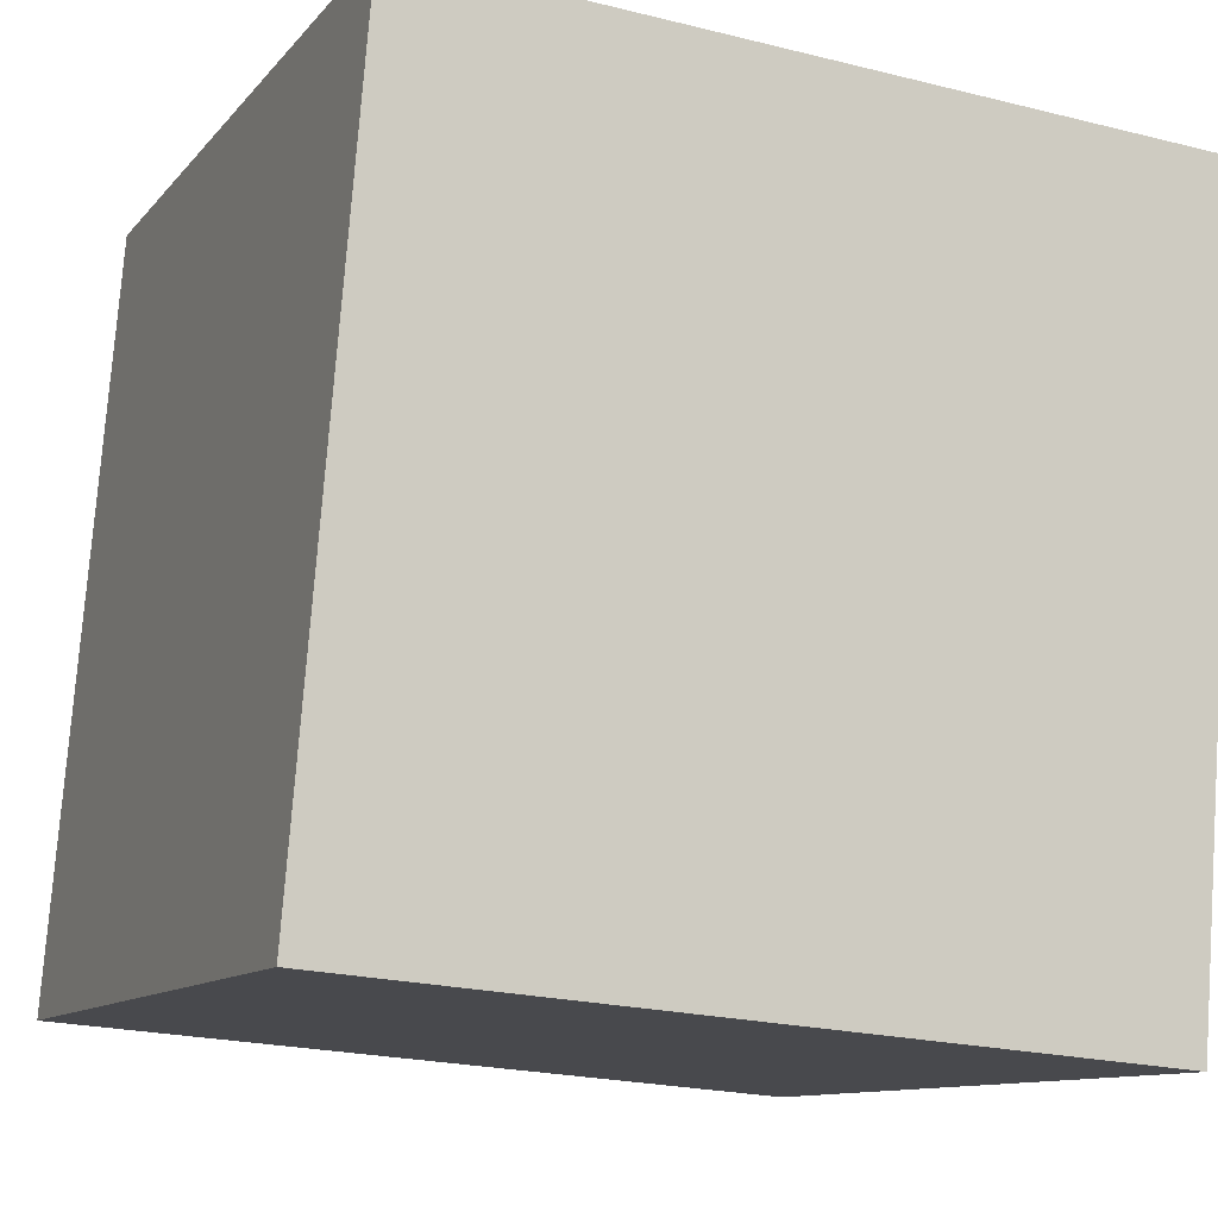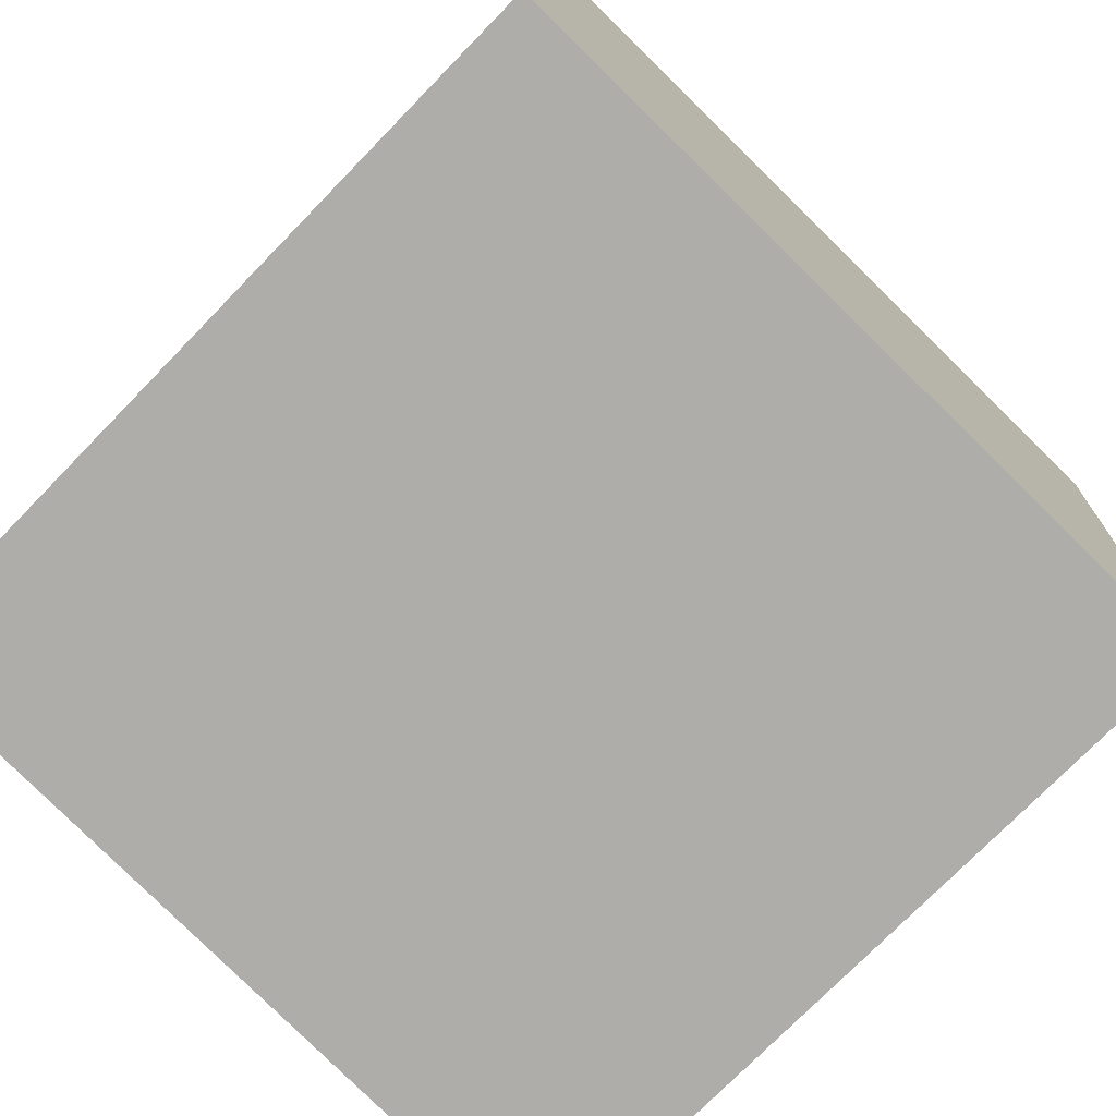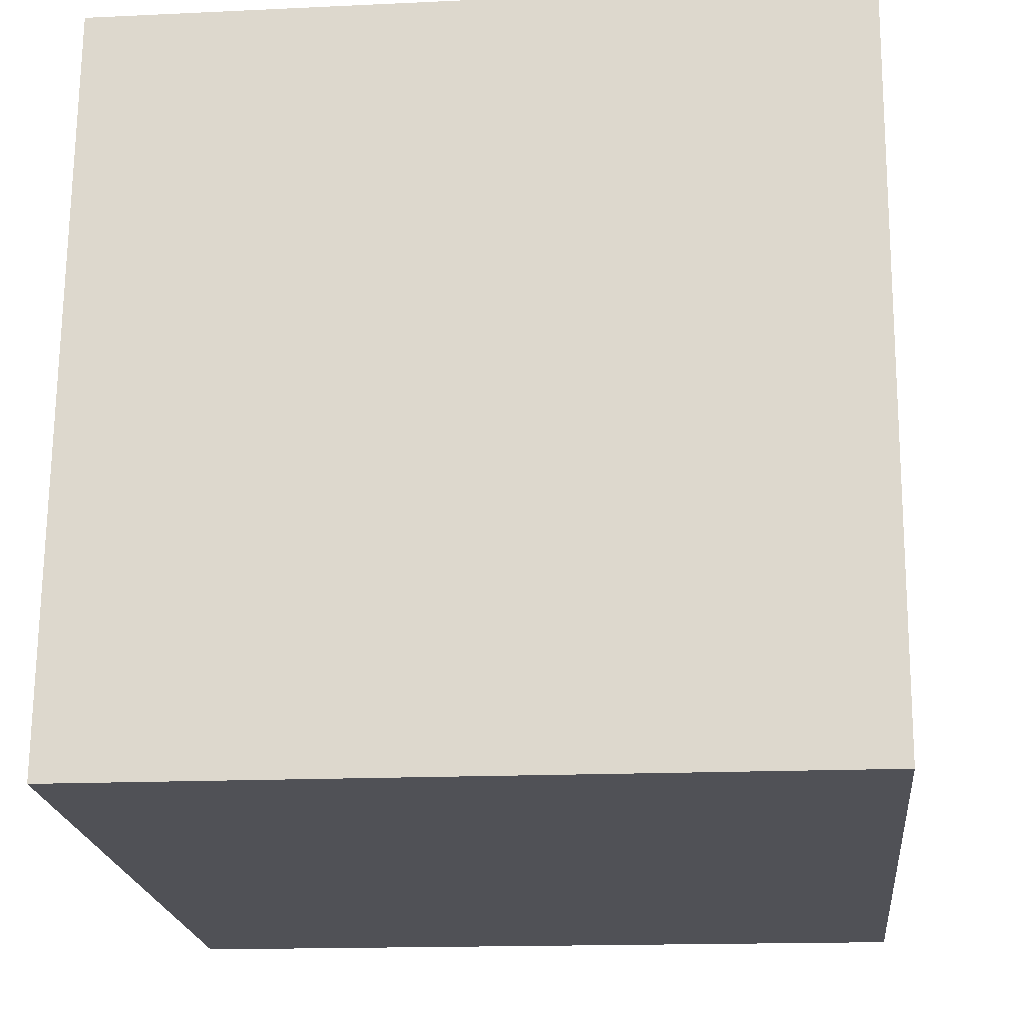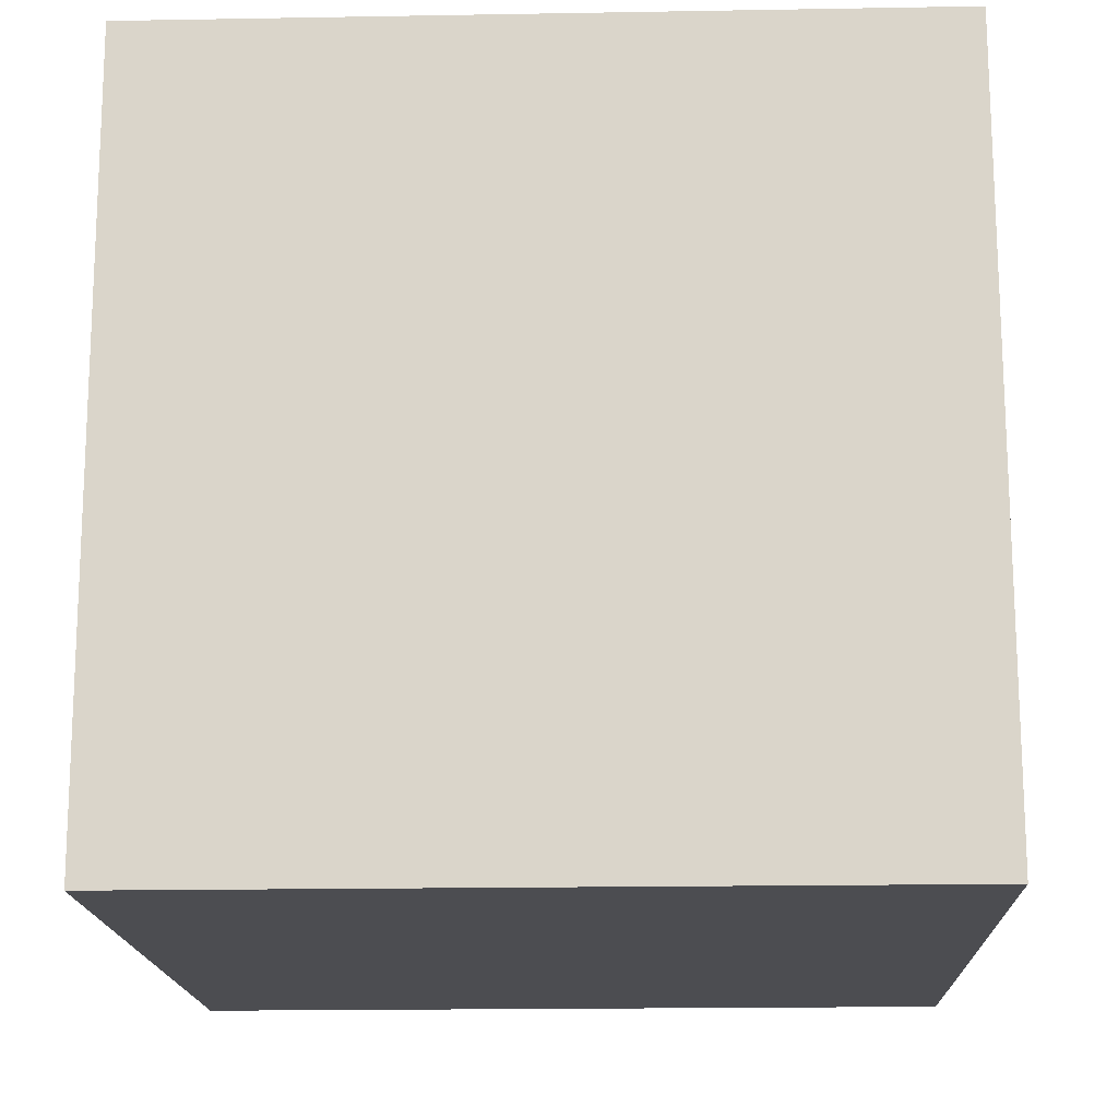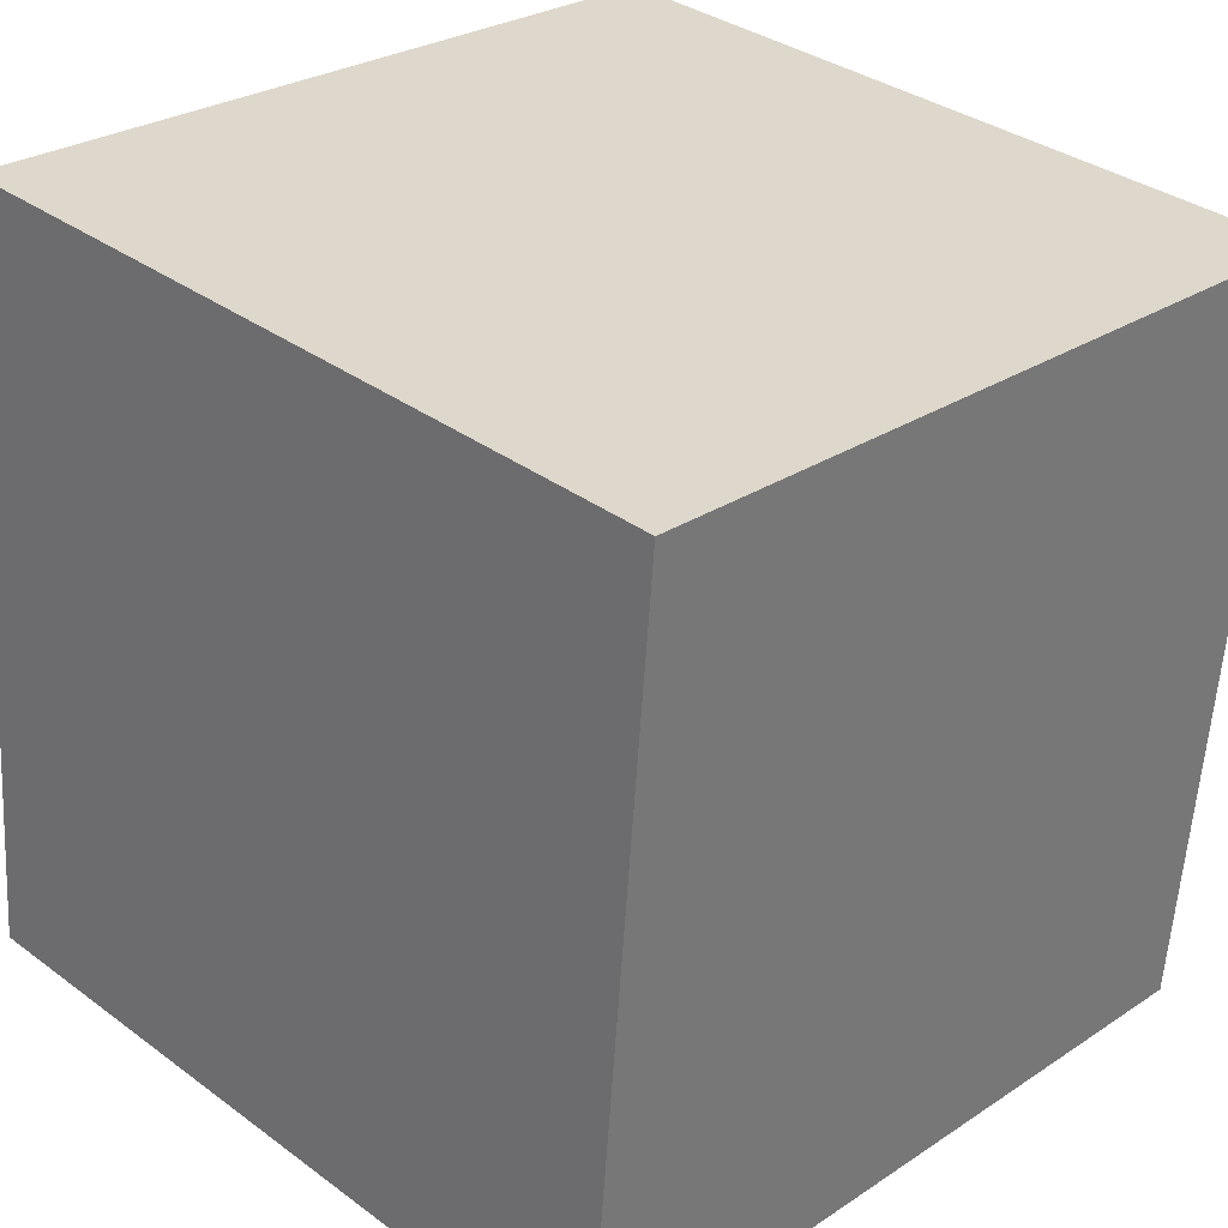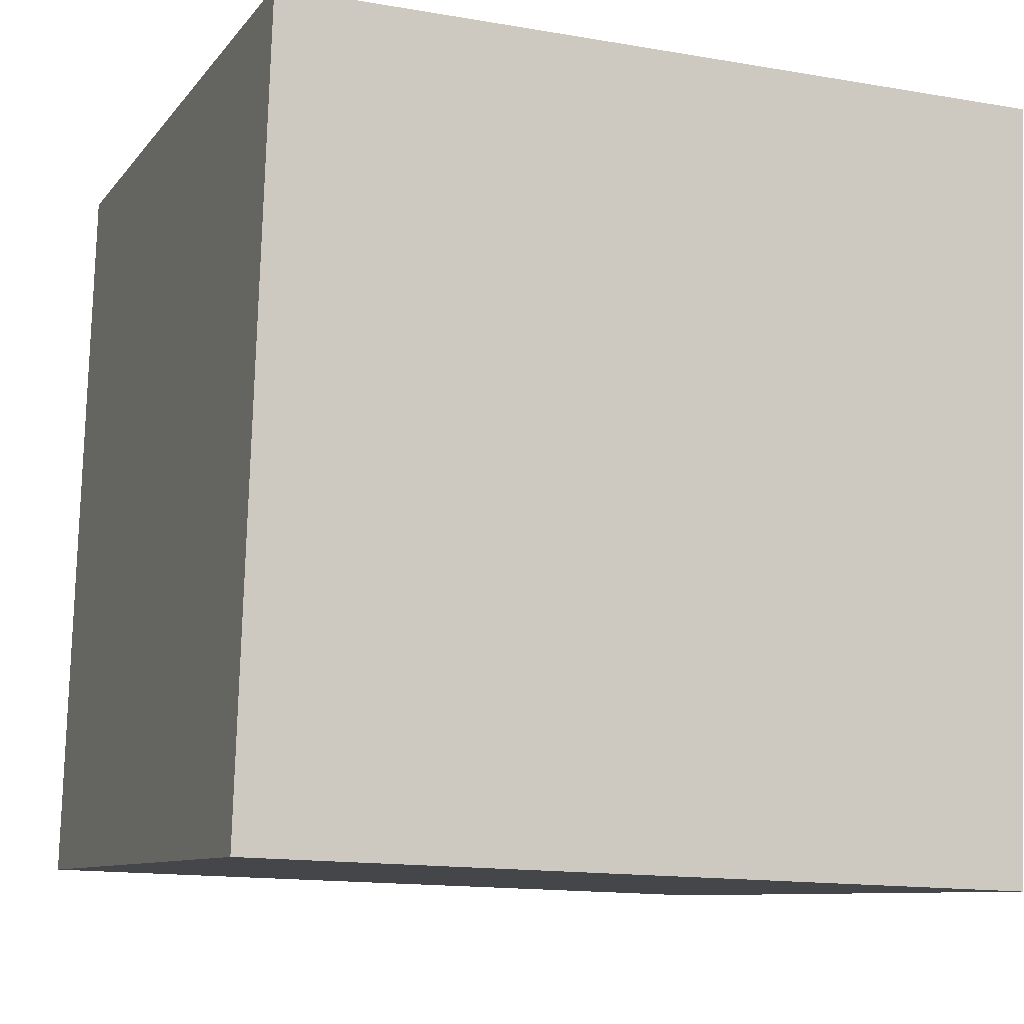
<metadata>
{"format":"obj","ext":"obj","renderer":"f3d","projection":"perspective","resolution":1024,"background":"white","views":[{"elev":-10.4,"azim":67.2,"up":"+Y"},{"elev":-74.4,"azim":45.8,"up":"+Y"},{"elev":-15.6,"azim":6.0,"up":"+Z"},{"elev":-11.5,"azim":1.9,"up":"+Y"},{"elev":27.6,"azim":134.5,"up":"+Y"},{"elev":-13.8,"azim":159.3,"up":"+Y"}]}
</metadata>
<code>
v 0.7192 0.6937 -0.2958
v 0.7191 0.7266 0.1028
v 0.7208 0.328 0.1358
v 0.7192 0.6937 -0.2958
v 0.7208 0.328 0.1358
v 0.7209 0.295 -0.2628
v 0.3192 0.692 -0.2958
v 0.3209 0.2934 -0.2628
v 0.3208 0.3263 0.1358
v 0.3192 0.692 -0.2958
v 0.3208 0.3263 0.1358
v 0.3191 0.725 0.1028
v 0.7192 0.6937 -0.2958
v 0.3192 0.692 -0.2958
v 0.3191 0.725 0.1028
v 0.7192 0.6937 -0.2958
v 0.3191 0.725 0.1028
v 0.7191 0.7266 0.1028
v 0.7191 0.7266 0.1028
v 0.3191 0.725 0.1028
v 0.3208 0.3263 0.1358
v 0.7191 0.7266 0.1028
v 0.3208 0.3263 0.1358
v 0.7208 0.328 0.1358
v 0.7208 0.328 0.1358
v 0.3208 0.3263 0.1358
v 0.3209 0.2934 -0.2628
v 0.7208 0.328 0.1358
v 0.3209 0.2934 -0.2628
v 0.7209 0.295 -0.2628
v 0.3192 0.692 -0.2958
v 0.7192 0.6937 -0.2958
v 0.7209 0.295 -0.2628
v 0.3192 0.692 -0.2958
v 0.7209 0.295 -0.2628
v 0.3209 0.2934 -0.2628
f 1 2 3
f 4 5 6
f 7 8 9
f 10 11 12
f 13 14 15
f 16 17 18
f 19 20 21
f 22 23 24
f 25 26 27
f 28 29 30
f 31 32 33
f 34 35 36

</code>
